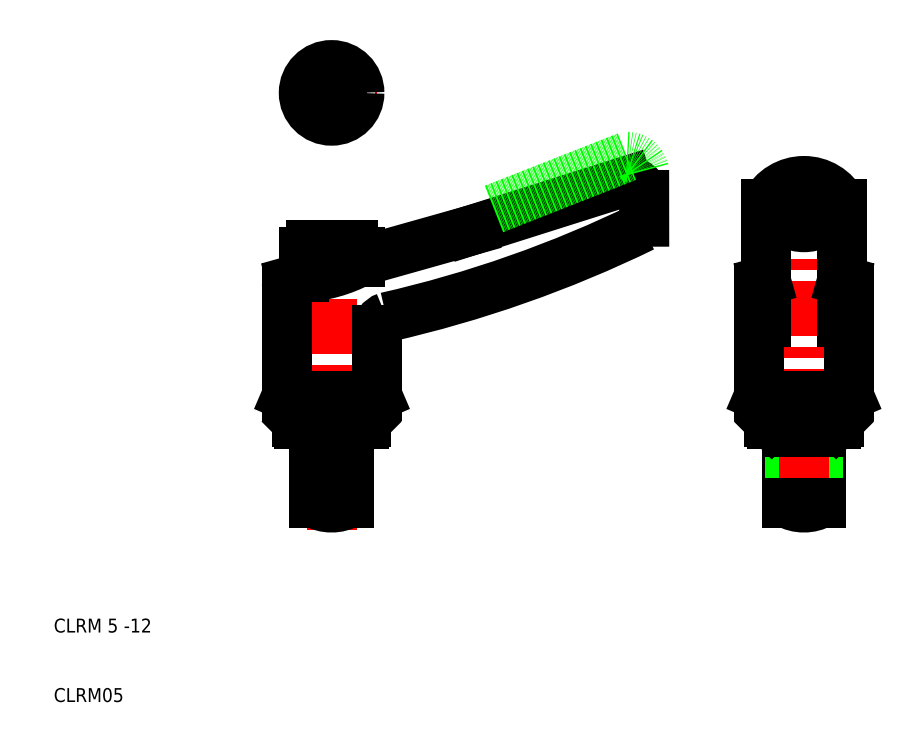
<metadata>
{"format":"dxf","ext":"dxf","renderer":"ezdxf+matplotlib","layout":"modelspace","background":"white","min_lineweight":24,"dpi":150}
</metadata>
<code>
0
SECTION
2
ENTITIES
0
ARC
8
0
10
19.91
20
232.4
30
0
40
171.3
50
282.8
51
295.9
0
LINE
8
0
10
70.06
20
77.89
30
0
11
92.51
21
85
31
0
0
LINE
8
CENTER
10
50
20
34.72
30
0
11
50
21
78.99
31
0
0
LINE
8
0
10
43.56
20
69.67
30
0
11
43.56
21
54.09
31
0
0
LINE
8
0
10
56.56
20
54.09
30
0
11
56.56
21
63.51
31
0
0
TEXT
8
0
10
10
20
20
30
0
40
2
1
CLRM 5 -12
0
LINE
8
0
10
45.37
20
50
30
0
11
47.5
21
50
31
0
0
LINE
8
0
10
45
20
50.37
30
0
11
55
21
50.37
31
0
0
LINE
8
0
10
43.56
20
54.09
30
0
11
56.56
21
54.09
31
0
0
LINE
8
0
10
45
20
54
30
0
11
55
21
54
31
0
0
LINE
8
0
10
43.76
20
54
30
0
11
45
21
54
31
0
0
LINE
8
0
10
43.56
20
54.09
30
0
11
43.76
21
54
31
0
0
LINE
8
0
10
45
20
54
30
0
11
45
21
50.37
31
0
0
LINE
8
0
10
45.37
20
50
30
0
11
45
21
50.37
31
0
0
LINE
8
0
10
52
20
48.8
30
0
11
52
21
38.67
31
0
0
LINE
8
0
10
48
20
48.8
30
0
11
48
21
38.67
31
0
0
LINE
8
0
10
52.5
20
50
30
0
11
52.5
21
38.67
31
0
0
LINE
8
0
10
47.5
20
50
30
0
11
47.5
21
38.67
31
0
0
ARC
8
0
10
50
20
43
30
0
40
5
50
240
51
300
0
LINE
8
0
10
47.5
20
38.67
30
0
11
52.5
21
38.67
31
0
0
LINE
8
0
10
52.5
20
50
30
0
11
54.63
21
50
31
0
0
LINE
8
0
10
52.5
20
48.8
30
0
11
50
21
48.8
31
0
0
LINE
8
0
10
47.5
20
48.8
30
0
11
50
21
48.8
31
0
0
LINE
8
0
10
50
20
50
30
0
11
52.5
21
50
31
0
0
LINE
8
0
10
50
20
50
30
0
11
47.5
21
50
31
0
0
LINE
8
0
10
56.56
20
54.09
30
0
11
56.36
21
54
31
0
0
LINE
8
0
10
54.63
20
50
30
0
11
55
21
50.37
31
0
0
LINE
8
0
10
55
20
54
30
0
11
55
21
50.37
31
0
0
LINE
8
0
10
55
20
54
30
0
11
56.36
21
54
31
0
0
LINE
8
0
10
44.29
20
70.63
30
0
11
46.06
21
71.13
31
0
0
ARC
8
0
10
47.06
20
74.8
30
0
40
1
50
90
51
180
0
ARC
8
0
10
44.56
20
69.67
30
0
40
1
50
105.7
51
180
0
LINE
8
0
10
54.06
20
73.38
30
0
11
70.06
21
77.89
31
0
0
ARC
8
0
10
58.56
20
63.51
30
0
40
2
50
109.4
51
180
0
ARC
8
0
10
53.06
20
74.8
30
0
40
1
50
0
51
90
0
ARC
8
0
10
44.83
20
90.81
30
0
40
19.72
50
273.6
51
297.9
0
LINE
8
0
10
46.06
20
71.13
30
0
11
46.06
21
74.8
31
0
0
LINE
8
0
10
47.06
20
75.8
30
0
11
53.06
21
75.8
31
0
0
LINE
8
0
10
54.06
20
74.8
30
0
11
54.06
21
73.38
31
0
0
LINE
8
CENTER
10
118
20
50
30
0
11
118
21
88.1
31
0
0
LINE
8
0
10
111.6
20
69.67
30
0
11
111.6
21
54.09
31
0
0
LINE
8
0
10
111.6
20
54.09
30
0
11
111.8
21
54
31
0
0
LINE
8
0
10
111.6
20
54.09
30
0
11
118
21
54.09
31
0
0
LINE
8
0
10
115.5
20
50
30
0
11
115.5
21
38.67
31
0
0
LINE
8
0
10
120.5
20
50
30
0
11
120.5
21
38.67
31
0
0
LINE
8
0
10
116
20
48.8
30
0
11
116
21
38.67
31
0
0
LINE
8
0
10
120
20
48.8
30
0
11
120
21
38.67
31
0
0
LINE
8
CENTER
10
118
20
50
30
0
11
118
21
35
31
0
0
LINE
8
0
10
115.5
20
38.67
30
0
11
120.5
21
38.67
31
0
0
ARC
8
0
10
118
20
43
30
0
40
5
50
240
51
300
0
LINE
8
0
10
118
20
50
30
0
11
120.5
21
50
31
0
0
LINE
8
0
10
120.5
20
48.8
30
0
11
118
21
48.8
31
0
0
LINE
8
0
10
113
20
50.37
30
0
11
123
21
50.37
31
0
0
LINE
8
0
10
124.4
20
54.09
30
0
11
118
21
54.09
31
0
0
LINE
8
0
10
123
20
54
30
0
11
118
21
54
31
0
0
LINE
8
0
10
115.5
20
48.8
30
0
11
118
21
48.8
31
0
0
LINE
8
0
10
118
20
50
30
0
11
115.5
21
50
31
0
0
LINE
8
0
10
113
20
54
30
0
11
118
21
54
31
0
0
LINE
8
0
10
113.4
20
50
30
0
11
113
21
50.37
31
0
0
LINE
8
0
10
113
20
54
30
0
11
113
21
50.37
31
0
0
LINE
8
0
10
111.8
20
54
30
0
11
113
21
54
31
0
0
LINE
8
0
10
113.4
20
50
30
0
11
115.5
21
50
31
0
0
LINE
8
0
10
124.2
20
54
30
0
11
123
21
54
31
0
0
LINE
8
0
10
122.6
20
50
30
0
11
123
21
50.37
31
0
0
LINE
8
0
10
120.5
20
50
30
0
11
122.6
21
50
31
0
0
LINE
8
0
10
123
20
54
30
0
11
123
21
50.37
31
0
0
ARC
8
0
10
112.6
20
69.67
30
0
40
1
50
105.7
51
180
0
ARC
8
0
10
89.06
20
79.95
30
0
40
6
50
345
51
352.3
0
ARC
8
0
10
92.48
20
82.42
30
0
40
2.578
50
12.63
51
89.28
0
LINE
8
0
10
95
20
79.14
30
0
11
95
21
82.99
31
0
0
ARC
8
0
10
118
20
82.95
30
0
40
4.599
50
217
51
323
0
LINE
8
0
10
112.5
20
81.65
30
0
11
112.5
21
70.69
31
0
0
LINE
8
0
10
123.5
20
81.65
30
0
11
123.5
21
70.69
31
0
0
LINE
8
0
10
123.5
20
70.69
30
0
11
123.5
21
64.67
31
0
0
LINE
8
0
10
112.5
20
70.69
30
0
11
112.5
21
64.67
31
0
0
LINE
8
0
10
112.3
20
70.63
30
0
11
112.5
21
70.69
31
0
0
LINE
8
0
10
123.7
20
70.63
30
0
11
123.5
21
70.69
31
0
0
ARC
8
0
10
118
20
78.81
30
0
40
6.196
50
27.32
51
152.7
0
LINE
8
0
10
124.4
20
69.67
30
0
11
124.4
21
54.09
31
0
0
LINE
8
0
10
124.4
20
54.09
30
0
11
124.2
21
54
31
0
0
ARC
8
0
10
123.4
20
69.67
30
0
40
1
50
0
51
74.28
0
TEXT
8
0
10
10
20
10
30
0
40
2
1
CLRM05
0
LINE
8
CENTER
10
50
20
91.19
30
0
11
50
21
104.2
31
0
0
LINE
8
CENTER
10
43.5
20
97.69
30
0
11
56.5
21
97.69
31
0
0
CIRCLE
8
0
10
50
20
97.69
30
0
40
4
0
POLYLINE
8
0
66
     1
10
0
20
0
30
0
70
     1
0
VERTEX
8
0
10
51.5
20
98.55
30
0
0
VERTEX
8
0
10
50
20
99.42
30
0
0
VERTEX
8
0
10
48.5
20
98.55
30
0
0
VERTEX
8
0
10
48.5
20
96.82
30
0
0
VERTEX
8
0
10
50
20
95.96
30
0
0
VERTEX
8
0
10
51.5
20
96.82
30
0
0
SEQEND
8
0
0
LINE
8
0
10
73.38
20
80.98
30
0
11
92.51
21
88.5
31
0
0
ARC
8
0
10
92.48
20
85.92
30
0
40
2.578
50
12.63
51
89.28
0
ENDSEC
0
EOF

</code>
